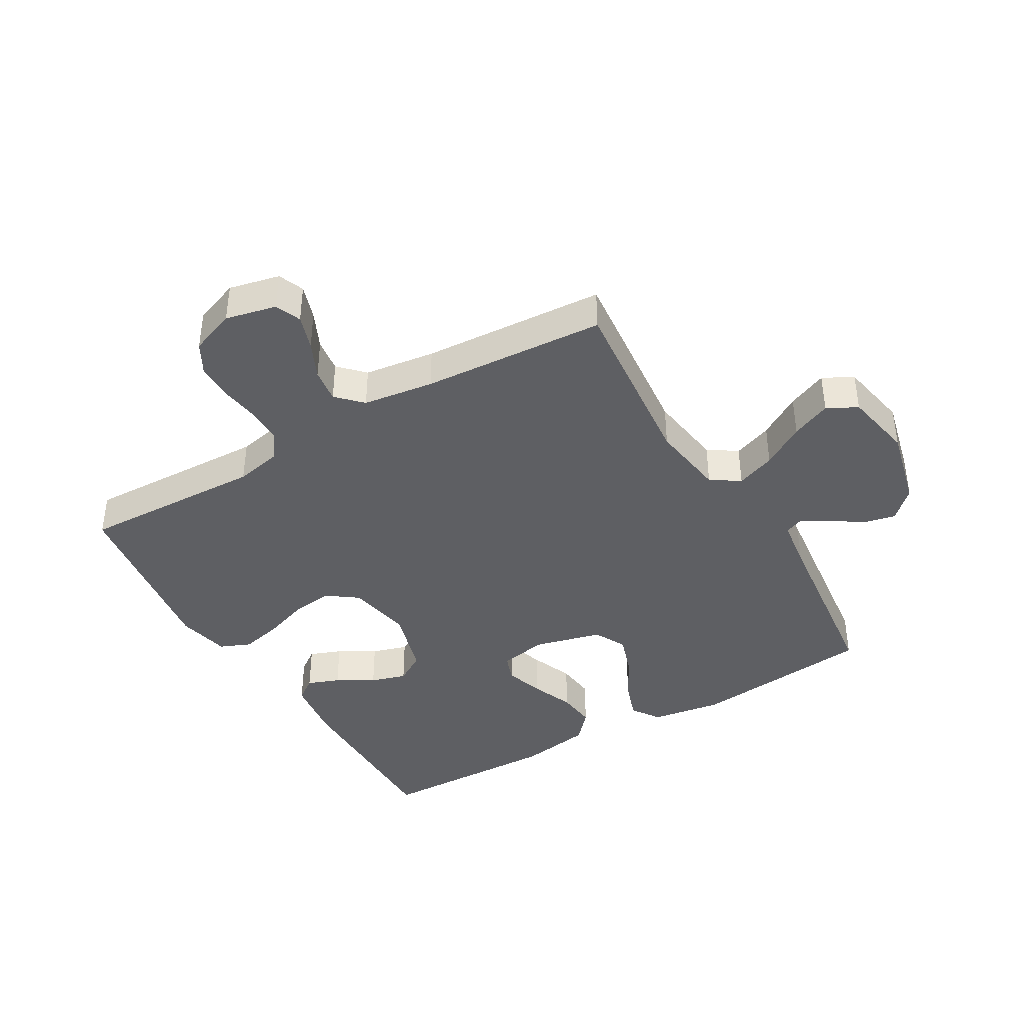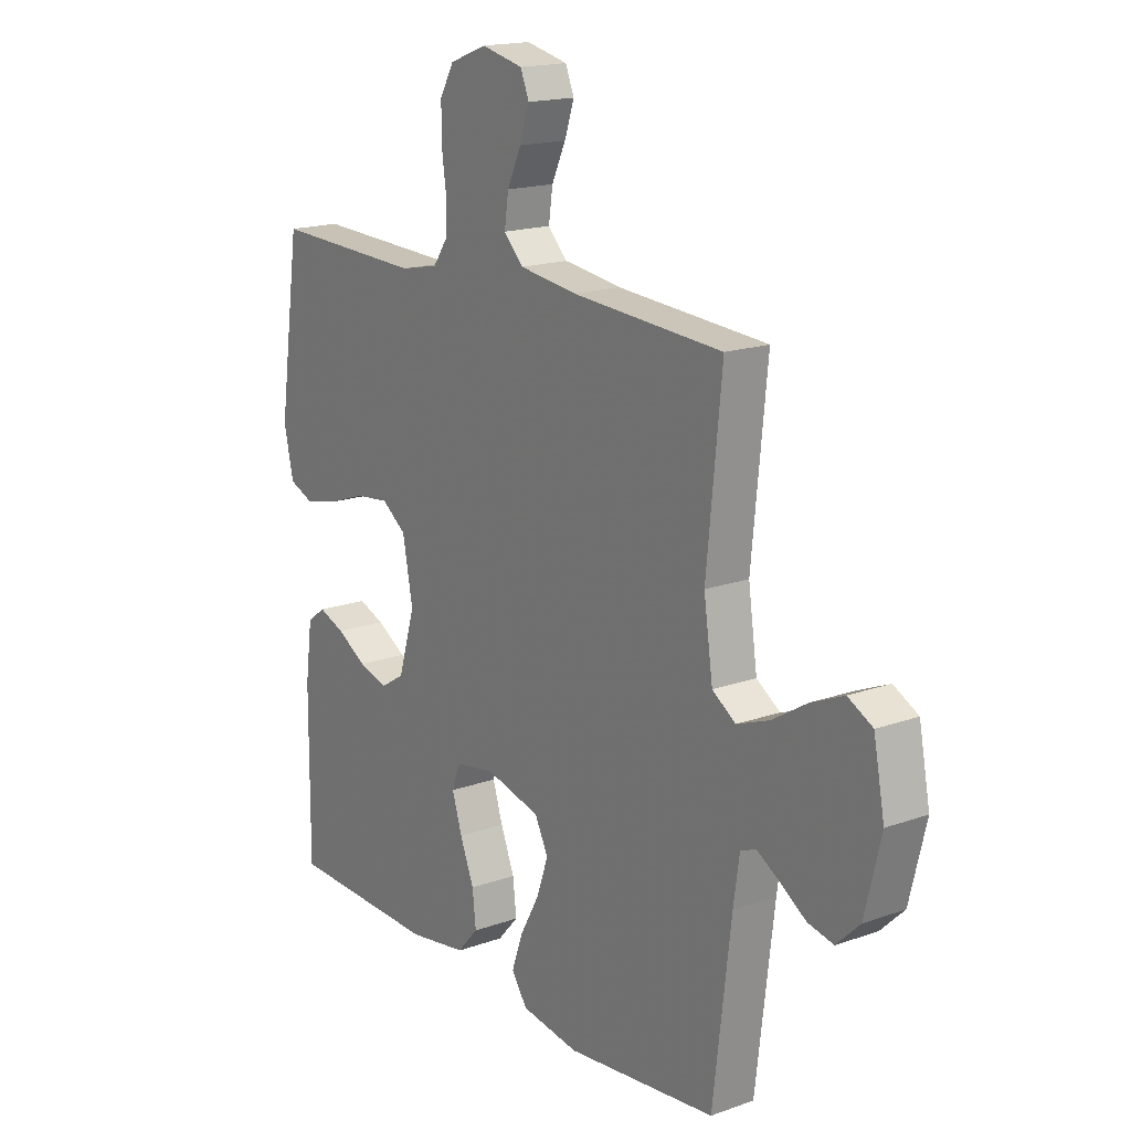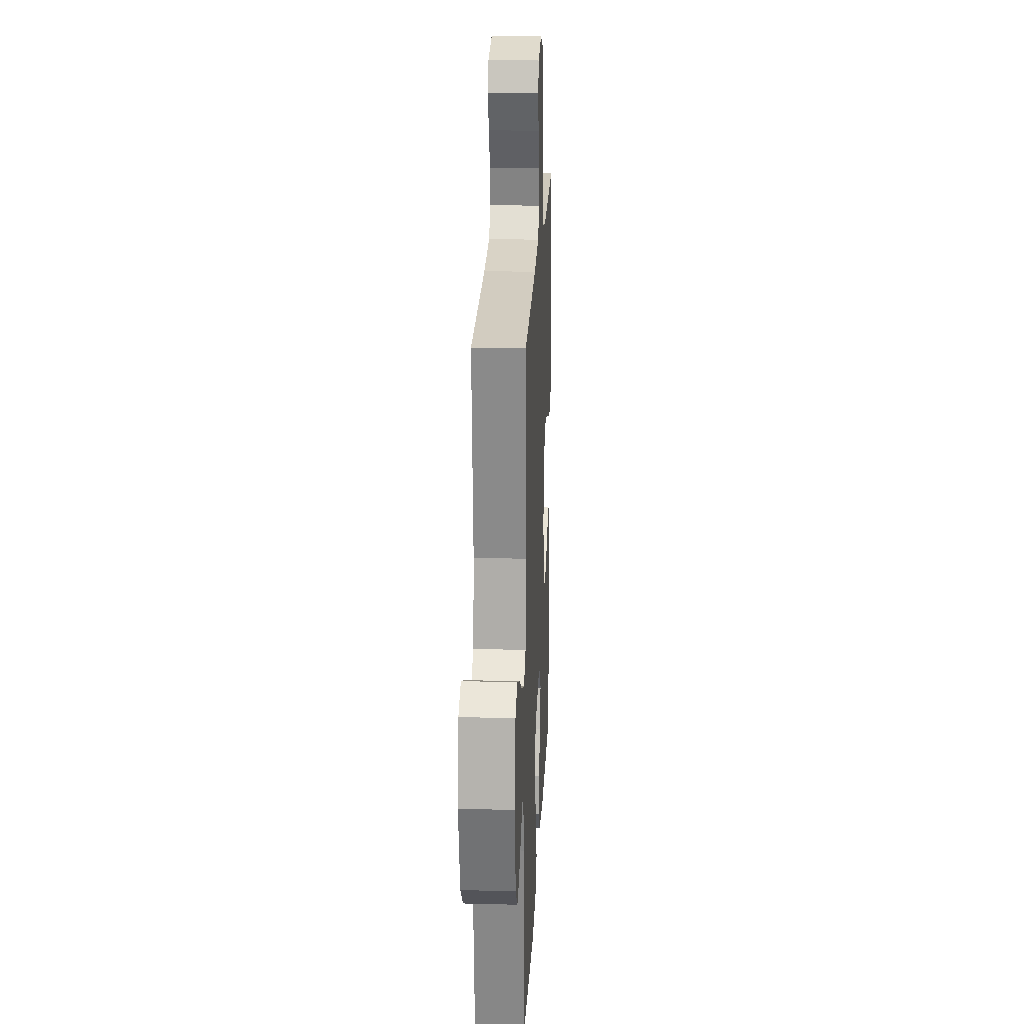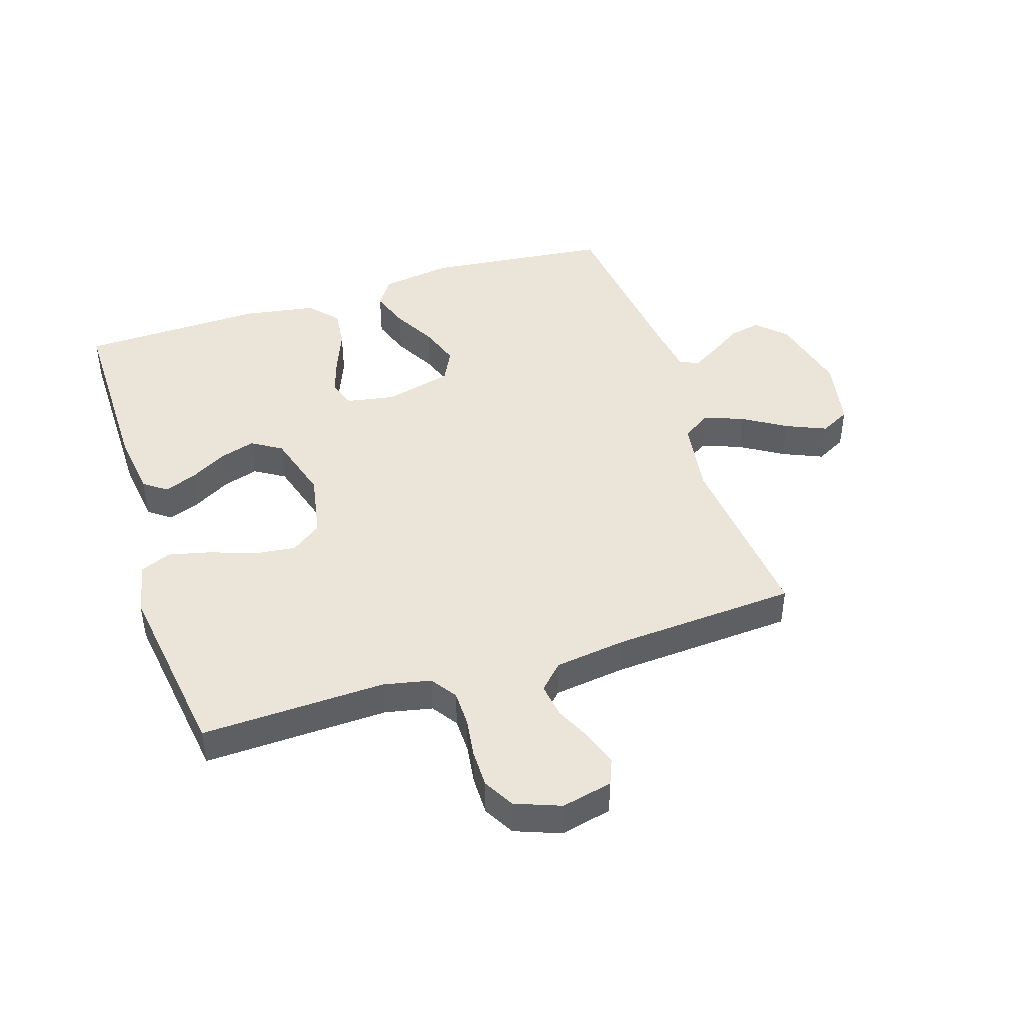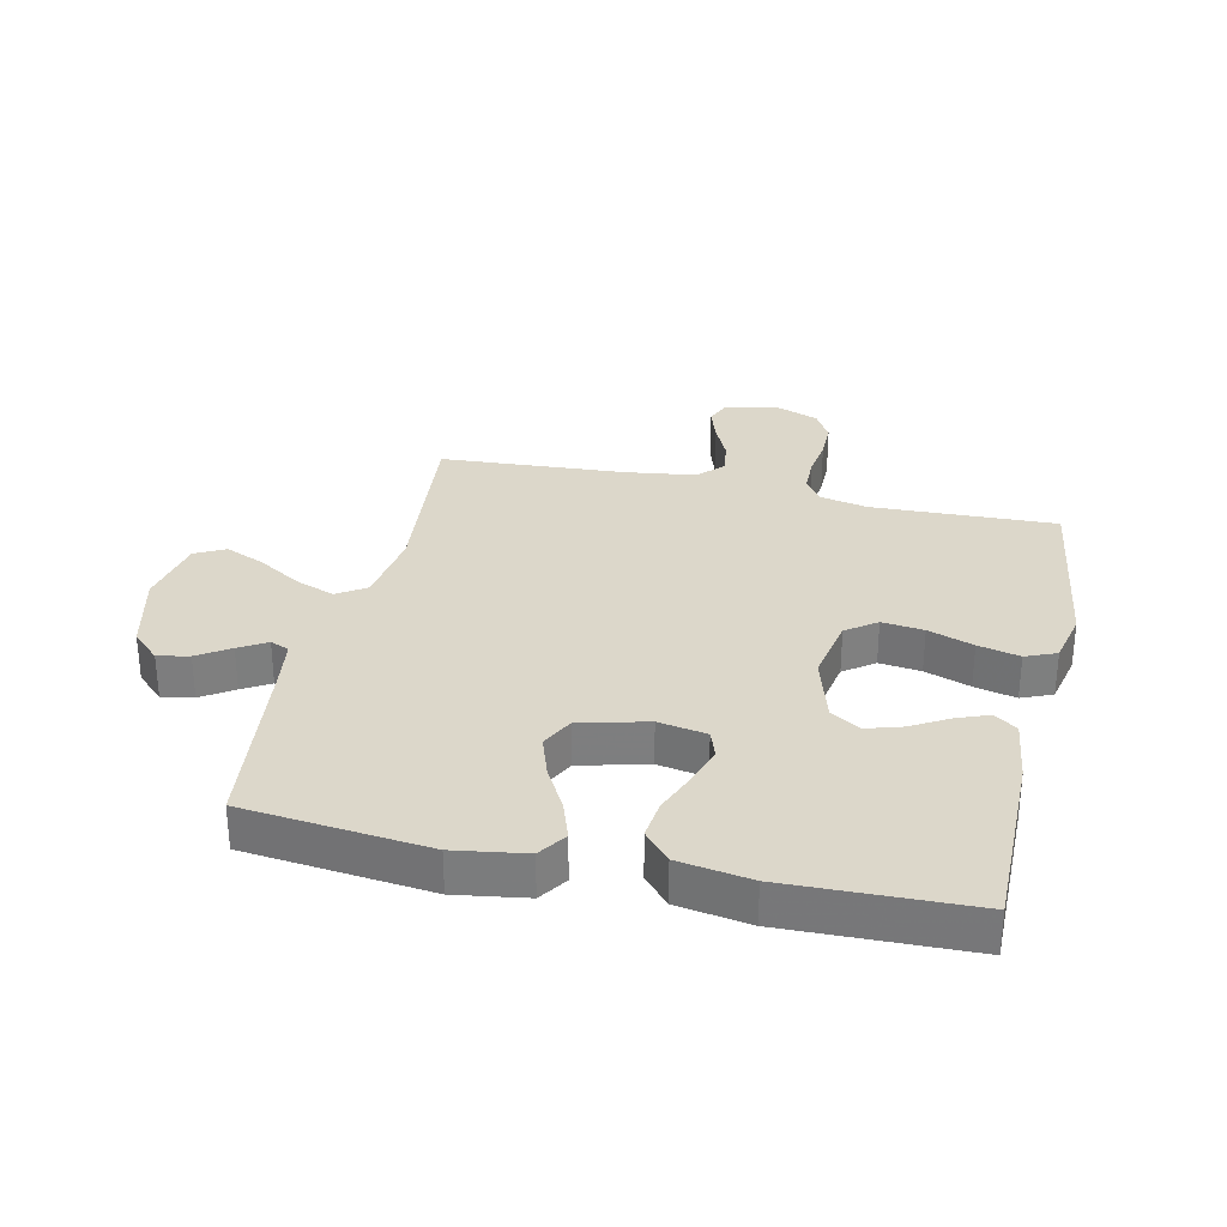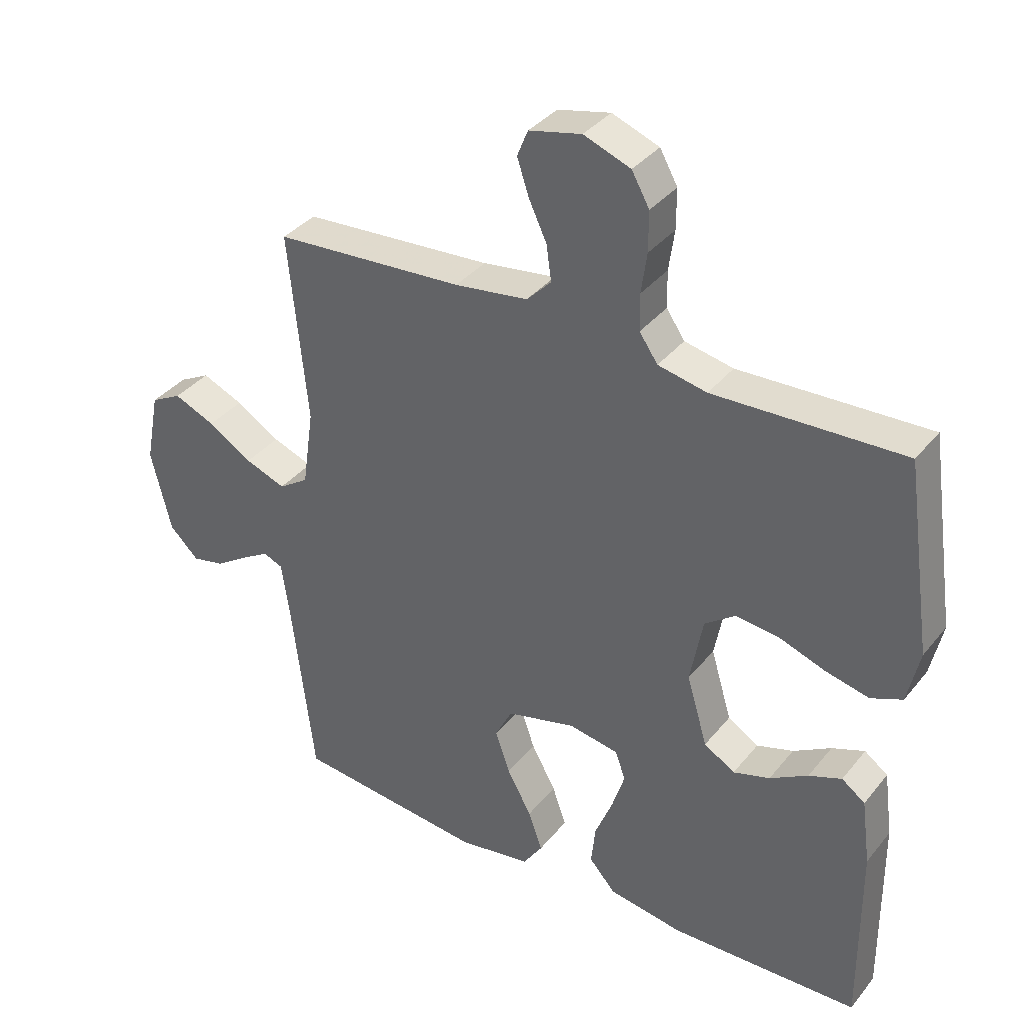
<metadata>
{"format":"obj","ext":"obj","renderer":"f3d","projection":"perspective","resolution":1024,"background":"white","views":[{"elev":-40.5,"azim":30.4,"up":"+Y"},{"elev":17.1,"azim":54.4,"up":"+Z"},{"elev":20.5,"azim":92.7,"up":"+Z"},{"elev":44.5,"azim":-17.7,"up":"+Y"},{"elev":30.8,"azim":-167.3,"up":"+Y"},{"elev":36.3,"azim":-146.4,"up":"+Z"}]}
</metadata>
<code>
v -0.5 0.07 -0.5
v -0.498 0.07 -0.2
v -0.484 0.07 -0.095
v -0.447 0.07 -0.068
v -0.395 0.07 -0.088
v -0.335 0.07 -0.123
v -0.277 0.07 -0.141
v -0.228 0.07 -0.111
v -0.195 0.07 0
v -0.215 0.07 0.107
v -0.264 0.07 0.143
v -0.332 0.07 0.135
v -0.406 0.07 0.109
v -0.474 0.07 0.093
v -0.524 0.07 0.114
v -0.543 0.07 0.2
v -0.5 0.07 0.5
v -0.2 0.07 0.489
v -0.123 0.07 0.505
v -0.094 0.07 0.547
v -0.093 0.07 0.605
v -0.102 0.07 0.669
v -0.102 0.07 0.732
v -0.074 0.07 0.782
v 0 0.07 0.81
v 0.083 0.07 0.791
v 0.1 0.07 0.749
v 0.081 0.07 0.692
v 0.053 0.07 0.632
v 0.045 0.07 0.576
v 0.084 0.07 0.536
v 0.2 0.07 0.52
v 0.5 0.07 0.5
v 0.47 0.07 0.2
v 0.488 0.07 0.076
v 0.535 0.07 0.045
v 0.599 0.07 0.069
v 0.669 0.07 0.112
v 0.734 0.07 0.14
v 0.783 0.07 0.114
v 0.805 0.07 0
v 0.773 0.07 -0.131
v 0.727 0.07 -0.176
v 0.676 0.07 -0.165
v 0.624 0.07 -0.131
v 0.579 0.07 -0.104
v 0.548 0.07 -0.117
v 0.536 0.07 -0.2
v 0.5 0.07 -0.5
v 0.2 0.07 -0.532
v 0.084 0.07 -0.514
v 0.053 0.07 -0.468
v 0.075 0.07 -0.405
v 0.114 0.07 -0.334
v 0.137 0.07 -0.267
v 0.11 0.07 -0.214
v 0 0.07 -0.186
v -0.079 0.07 -0.2
v -0.095 0.07 -0.245
v -0.075 0.07 -0.308
v -0.047 0.07 -0.378
v -0.04 0.07 -0.442
v -0.082 0.07 -0.489
v -0.2 0.07 -0.508
v -0.5 0 -0.5
v -0.498 0 -0.2
v -0.484 0 -0.095
v -0.447 0 -0.068
v -0.395 0 -0.088
v -0.335 0 -0.123
v -0.277 0 -0.141
v -0.228 0 -0.111
v -0.195 0 0
v -0.215 0 0.107
v -0.264 0 0.143
v -0.332 0 0.135
v -0.406 0 0.109
v -0.474 0 0.093
v -0.524 0 0.114
v -0.543 0 0.2
v -0.5 0 0.5
v -0.2 0 0.489
v -0.123 0 0.505
v -0.094 0 0.547
v -0.093 0 0.605
v -0.102 0 0.669
v -0.102 0 0.732
v -0.074 0 0.782
v 0 0 0.81
v 0.083 0 0.791
v 0.1 0 0.749
v 0.081 0 0.692
v 0.053 0 0.632
v 0.045 0 0.576
v 0.084 0 0.536
v 0.2 0 0.52
v 0.5 0 0.5
v 0.47 0 0.2
v 0.488 0 0.076
v 0.535 0 0.045
v 0.599 0 0.069
v 0.669 0 0.112
v 0.734 0 0.14
v 0.783 0 0.114
v 0.805 0 0
v 0.773 0 -0.131
v 0.727 0 -0.176
v 0.676 0 -0.165
v 0.624 0 -0.131
v 0.579 0 -0.104
v 0.548 0 -0.117
v 0.536 0 -0.2
v 0.5 0 -0.5
v 0.2 0 -0.532
v 0.084 0 -0.514
v 0.053 0 -0.468
v 0.075 0 -0.405
v 0.114 0 -0.334
v 0.137 0 -0.267
v 0.11 0 -0.214
v 0 0 -0.186
v -0.079 0 -0.2
v -0.095 0 -0.245
v -0.075 0 -0.308
v -0.047 0 -0.378
v -0.04 0 -0.442
v -0.082 0 -0.489
v -0.2 0 -0.508
f 4 5 6
f 3 4 6
f 2 3 6
f 1 2 6
f 64 1 6
f 63 64 6
f 62 63 6
f 61 62 6
f 60 61 6
f 59 60 6 7
f 58 59 7 8
f 57 58 8 9
f 56 57 9 10
f 52 53 54
f 51 52 54
f 50 51 54
f 49 50 54
f 48 49 54
f 47 48 54 55
f 46 47 55 56
f 43 44 45
f 42 43 45
f 41 42 45
f 40 41 45
f 39 40 45
f 38 39 45
f 37 38 45
f 36 37 45 46
f 46 56 10
f 36 46 10
f 35 36 10
f 32 33 34
f 35 10 11
f 34 35 11
f 32 34 11
f 31 32 11
f 27 28 29
f 26 27 29
f 25 26 29
f 24 25 29
f 23 24 29
f 22 23 29
f 21 22 29
f 20 21 29 30
f 31 11 12
f 30 31 12
f 20 30 12
f 19 20 12
f 16 17 18
f 16 18 19
f 15 16 19
f 14 15 19
f 13 14 19
f 12 13 19
f 70 69 68
f 70 68 67
f 70 67 66
f 70 66 65
f 70 65 128
f 70 128 127
f 70 127 126
f 70 126 125
f 70 125 124
f 71 70 124 123
f 72 71 123 122
f 73 72 122 121
f 74 73 121 120
f 118 117 116
f 118 116 115
f 118 115 114
f 118 114 113
f 118 113 112
f 119 118 112 111
f 120 119 111 110
f 109 108 107
f 109 107 106
f 109 106 105
f 109 105 104
f 109 104 103
f 109 103 102
f 109 102 101
f 110 109 101 100
f 74 120 110
f 74 110 100
f 74 100 99
f 98 97 96
f 75 74 99
f 75 99 98
f 75 98 96
f 75 96 95
f 93 92 91
f 93 91 90
f 93 90 89
f 93 89 88
f 93 88 87
f 93 87 86
f 93 86 85
f 94 93 85 84
f 76 75 95
f 76 95 94
f 76 94 84
f 76 84 83
f 82 81 80
f 83 82 80
f 83 80 79
f 83 79 78
f 83 78 77
f 83 77 76
f 1 65 66 2
f 2 66 67 3
f 3 67 68 4
f 4 68 69 5
f 5 69 70 6
f 6 70 71 7
f 7 71 72 8
f 8 72 73 9
f 9 73 74 10
f 10 74 75 11
f 11 75 76 12
f 12 76 77 13
f 13 77 78 14
f 14 78 79 15
f 15 79 80 16
f 16 80 81 17
f 17 81 82 18
f 18 82 83 19
f 19 83 84 20
f 20 84 85 21
f 21 85 86 22
f 22 86 87 23
f 23 87 88 24
f 24 88 89 25
f 25 89 90 26
f 26 90 91 27
f 27 91 92 28
f 28 92 93 29
f 29 93 94 30
f 30 94 95 31
f 31 95 96 32
f 32 96 97 33
f 33 97 98 34
f 34 98 99 35
f 35 99 100 36
f 36 100 101 37
f 37 101 102 38
f 38 102 103 39
f 39 103 104 40
f 40 104 105 41
f 41 105 106 42
f 42 106 107 43
f 43 107 108 44
f 44 108 109 45
f 45 109 110 46
f 46 110 111 47
f 47 111 112 48
f 48 112 113 49
f 49 113 114 50
f 50 114 115 51
f 51 115 116 52
f 52 116 117 53
f 53 117 118 54
f 54 118 119 55
f 55 119 120 56
f 56 120 121 57
f 57 121 122 58
f 58 122 123 59
f 59 123 124 60
f 60 124 125 61
f 61 125 126 62
f 62 126 127 63
f 63 127 128 64
f 64 128 65 1

</code>
